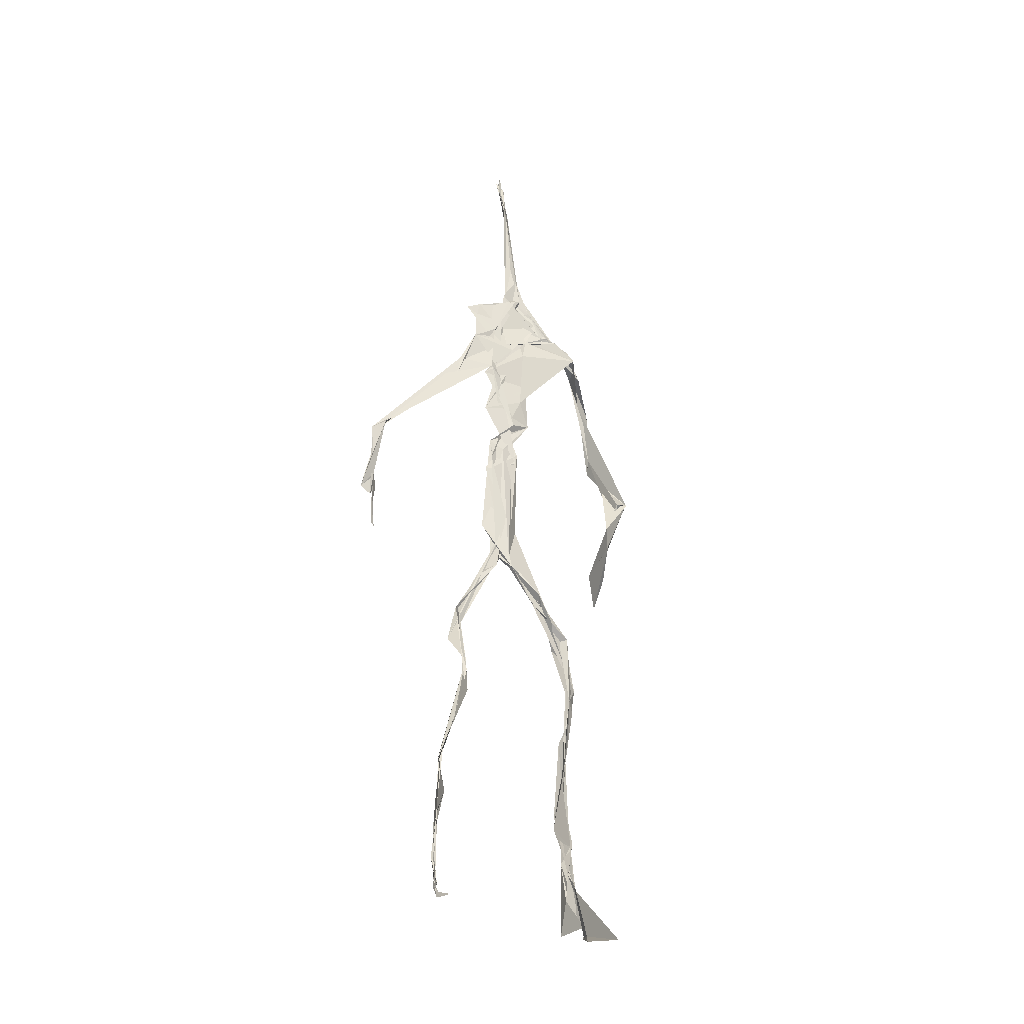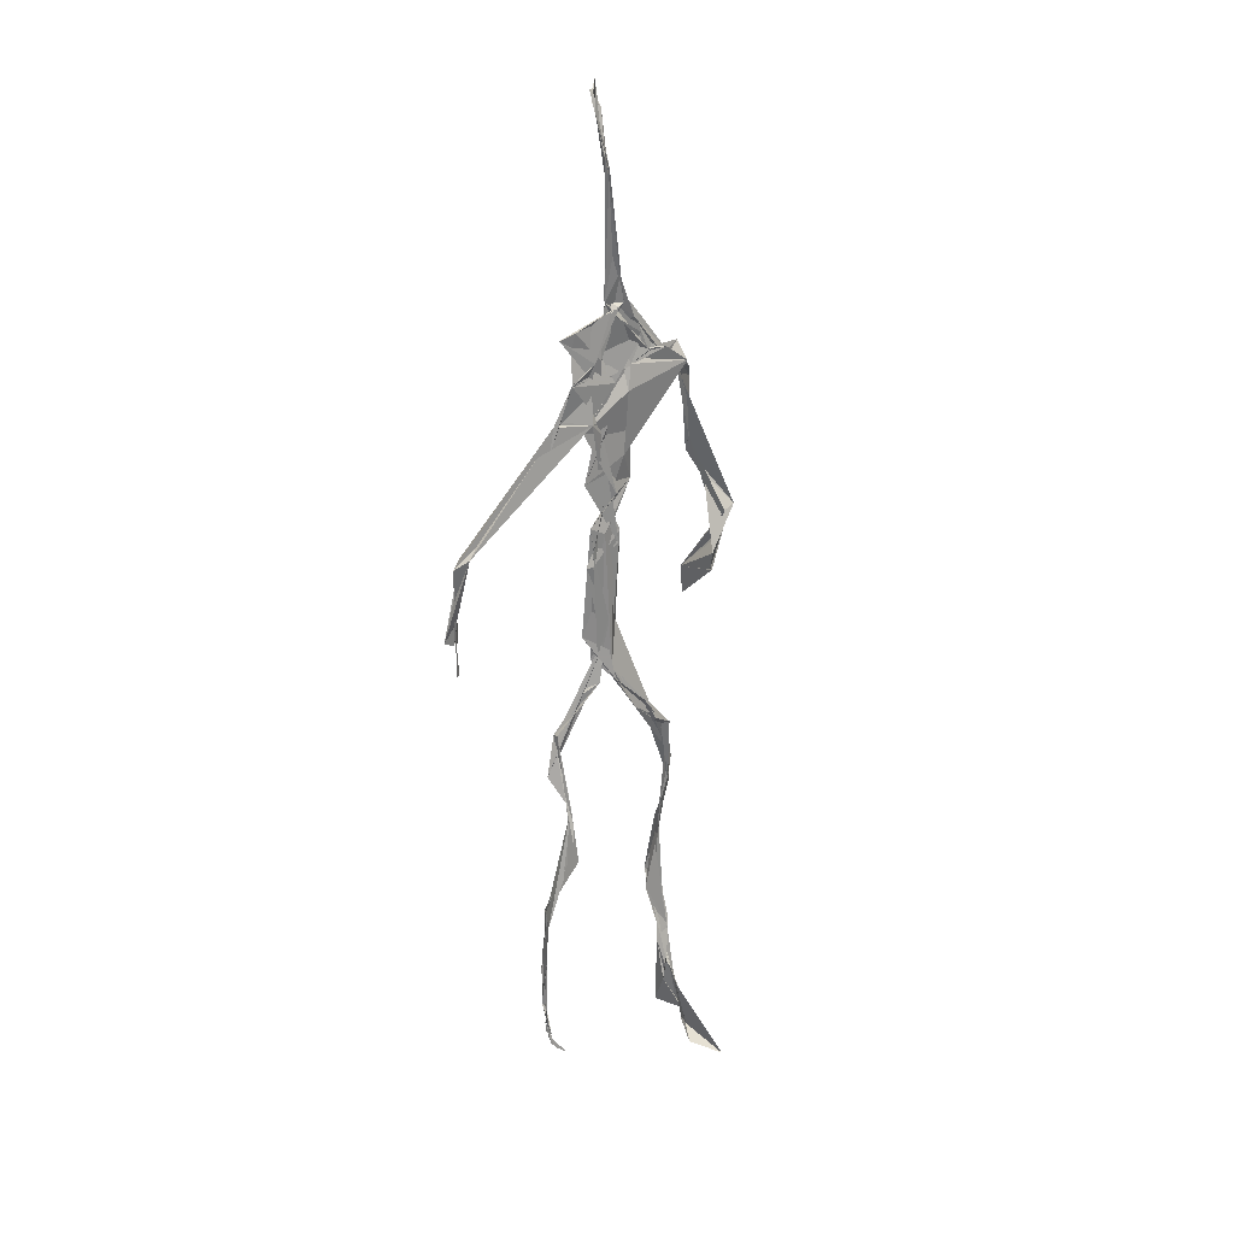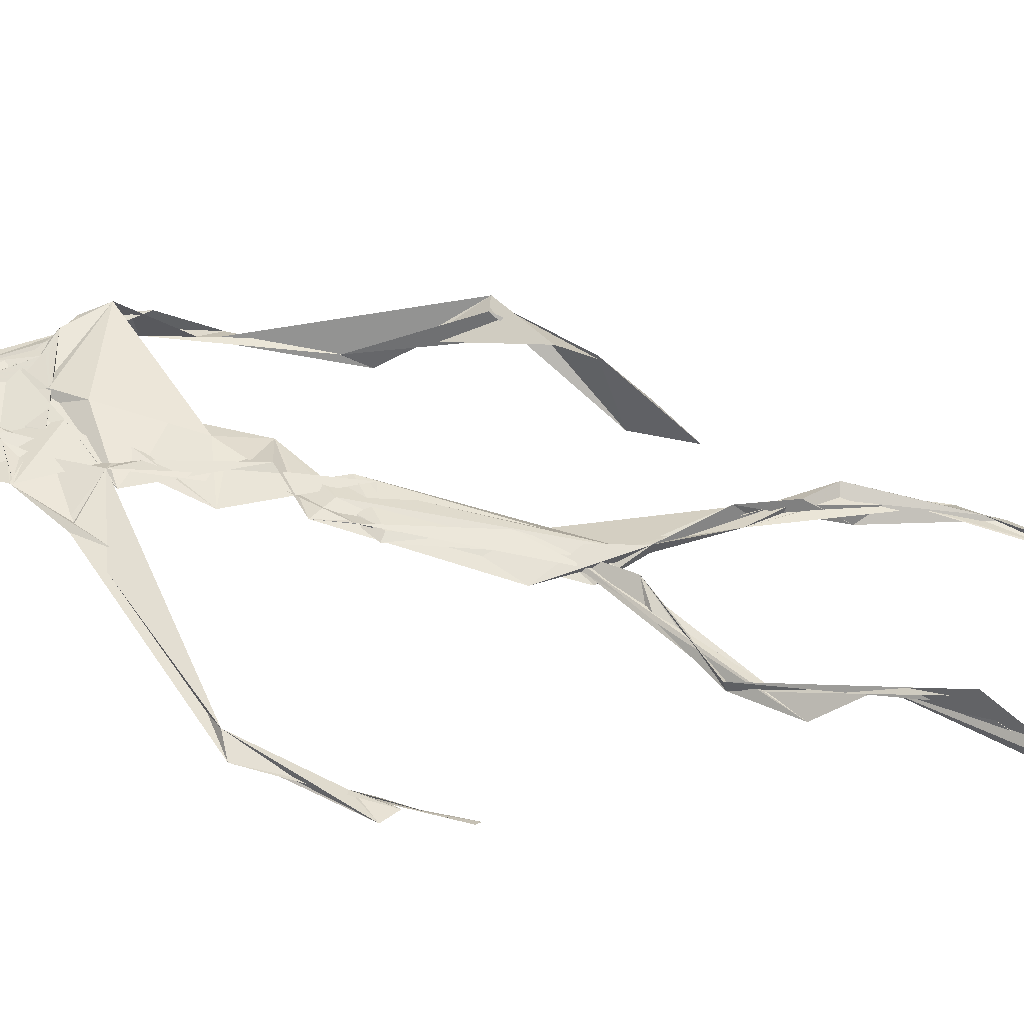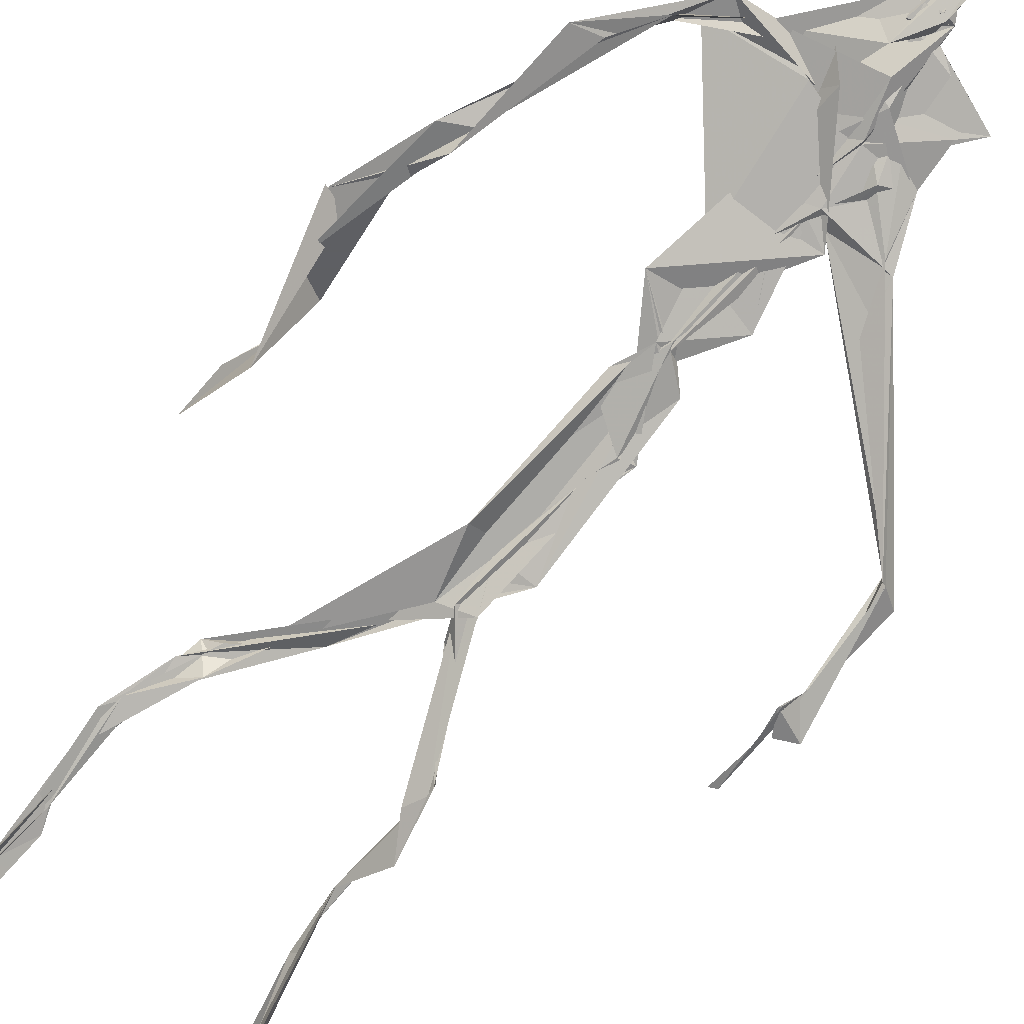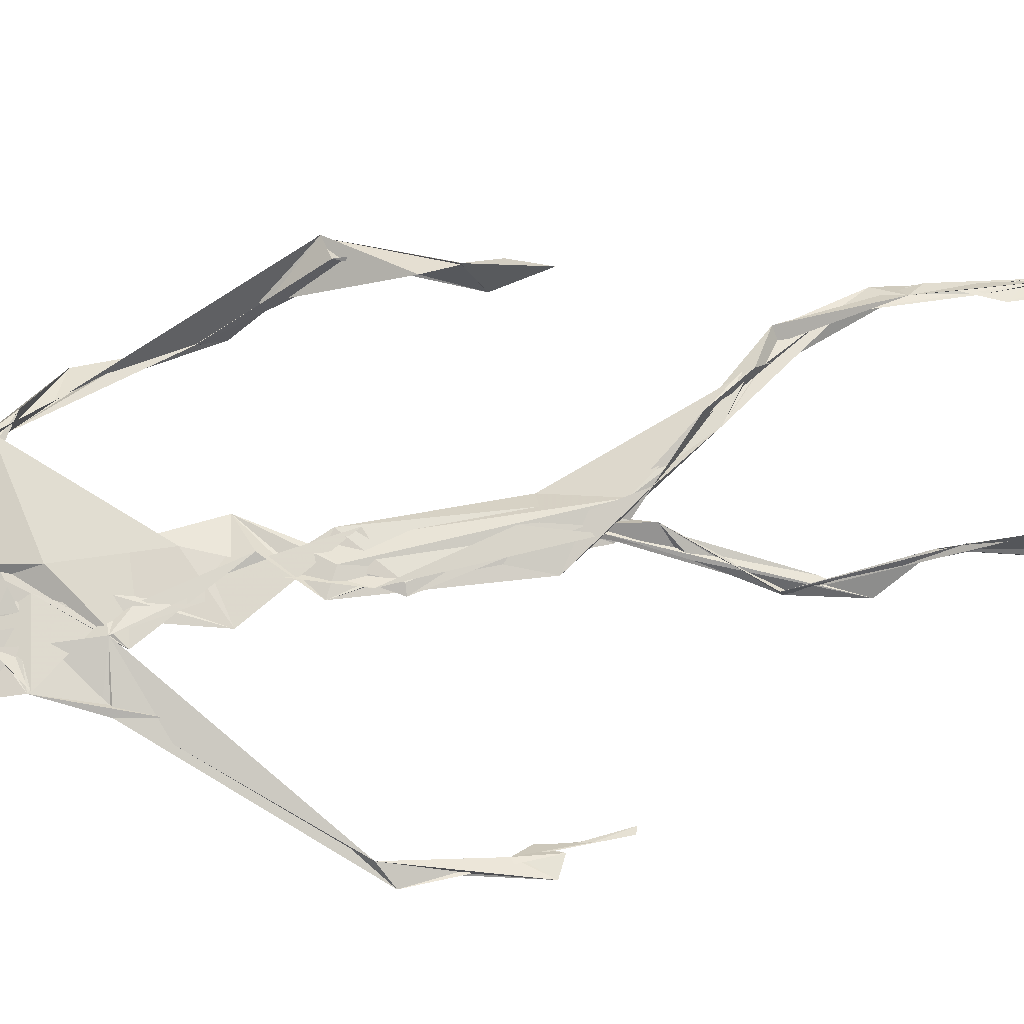
<metadata>
{"format":"obj","ext":"obj","renderer":"f3d","projection":"perspective","resolution":1024,"background":"white","views":[{"elev":-29.8,"azim":-29.2,"up":"+Y"},{"elev":26.5,"azim":-40.9,"up":"+Y"},{"elev":43.4,"azim":-72.4,"up":"+Z"},{"elev":-78.2,"azim":139.7,"up":"+Z"},{"elev":69.1,"azim":-100.7,"up":"+Z"}]}
</metadata>
<code>
v 0.4379 0.2335 0.475
v 0.5496 0.3621 0.4768
v 0.4749 0.5315 0.4863
v 0.5099 0.7271 0.483
v 0.4632 0.6811 0.486
v 0.3784 0.4593 0.4514
v 0.5701 0.2285 0.459
v 0.5708 0.3052 0.4764
v 0.5196 0.7219 0.4892
v 0.5195 0.3986 0.4923
v 0.4954 0.4843 0.4884
v 0.4459 0.3529 0.4715
v 0.4932 0.8396 0.4881
v 0.4925 0.6978 0.4823
v 0.4742 0.4714 0.4815
v 0.5579 0.08822 0.5103
v 0.593 0.6499 0.4608
v 0.4566 0.7145 0.4798
v 0.4353 0.2447 0.4841
v 0.4931 0.4474 0.4865
v 0.5513 0.158 0.4855
v 0.6259 0.511 0.4724
v 0.4373 0.2474 0.4847
v 0.4941 0.8799 0.4796
v 0.4889 0.8731 0.4829
v 0.5593 0.09842 0.5097
v 0.5785 0.6724 0.469
v 0.4356 0.1853 0.4761
v 0.5539 0.1325 0.5043
v 0.4553 0.3266 0.4891
v 0.5113 0.6145 0.4876
v 0.501 0.5732 0.4837
v 0.5586 0.3703 0.49
v 0.4971 0.5927 0.4853
v 0.494 0.6326 0.4858
v 0.5088 0.716 0.4815
v 0.5579 0.2739 0.4735
v 0.5063 0.5437 0.4873
v 0.3766 0.5609 0.4597
v 0.4319 0.1356 0.4818
v 0.4484 0.2901 0.5062
v 0.5625 0.3601 0.4831
v 0.4978 0.7359 0.4812
v 0.5686 0.2609 0.467
v 0.4939 0.8348 0.4922
v 0.4658 0.7048 0.4818
v 0.4797 0.5433 0.4889
v 0.5228 0.5923 0.4822
v 0.4341 0.1371 0.4809
v 0.4904 0.8792 0.477
v 0.5311 0.6951 0.4916
v 0.5578 0.08796 0.5093
v 0.522 0.6861 0.487
v 0.4923 0.5556 0.488
v 0.5577 0.1978 0.4632
v 0.433 0.1223 0.484
v 0.5622 0.2122 0.4565
v 0.4331 0.1893 0.483
v 0.4312 0.1267 0.4834
v 0.4557 0.6535 0.4815
v 0.4316 0.1103 0.4886
v 0.494 0.4698 0.4862
v 0.4341 0.2349 0.4816
v 0.4938 0.446 0.4817
v 0.4866 0.6524 0.4843
v 0.4586 0.3722 0.4733
v 0.5643 0.08945 0.5118
v 0.4766 0.673 0.4827
v 0.4544 0.3882 0.474
v 0.4904 0.8883 0.4748
v 0.484 0.448 0.4794
v 0.4546 0.3869 0.4692
v 0.4309 0.1461 0.478
v 0.5656 0.6929 0.4855
v 0.5106 0.4742 0.4784
v 0.4841 0.6926 0.4872
v 0.4543 0.3832 0.4702
v 0.3778 0.5617 0.47
v 0.3734 0.4995 0.455
v 0.5559 0.08368 0.5199
v 0.5388 0.6963 0.4922
v 0.4311 0.1197 0.4824
v 0.3774 0.5015 0.4515
v 0.5167 0.6857 0.4891
v 0.5521 0.1364 0.5041
v 0.5652 0.2515 0.4697
v 0.4794 0.5625 0.486
v 0.4946 0.5742 0.4832
v 0.4491 0.2129 0.4647
v 0.4355 0.1925 0.4741
v 0.4888 0.6466 0.4857
v 0.4984 0.885 0.4696
v 0.5059 0.7265 0.4863
v 0.3782 0.5612 0.4612
v 0.548 0.6934 0.4931
v 0.4862 0.4304 0.4884
v 0.5032 0.5857 0.4886
v 0.4763 0.6872 0.4852
v 0.4358 0.1087 0.5048
v 0.4963 0.8762 0.4803
v 0.4858 0.5231 0.4868
v 0.4432 0.6243 0.4805
v 0.5628 0.2842 0.4739
v 0.4986 0.6474 0.4875
v 0.4317 0.1159 0.4847
v 0.4318 0.1191 0.4864
v 0.4962 0.6789 0.4862
v 0.5056 0.7322 0.4894
v 0.4909 0.8795 0.4771
v 0.4949 0.896 0.4751
v 0.483 0.5294 0.4848
v 0.4636 0.6794 0.4859
v 0.6073 0.646 0.4545
v 0.5519 0.09596 0.4831
v 0.4962 0.5775 0.4836
v 0.4911 0.5664 0.4851
v 0.5687 0.336 0.4774
v 0.5581 0.0978 0.5106
v 0.5613 0.178 0.4885
v 0.4935 0.7369 0.4866
v 0.3668 0.5552 0.4645
v 0.5821 0.6668 0.4814
v 0.4339 0.1761 0.474
v 0.4293 0.2285 0.4908
v 0.4981 0.8933 0.4693
v 0.4937 0.8276 0.4916
v 0.4555 0.3287 0.4886
v 0.5005 0.738 0.4819
v 0.4862 0.4512 0.4857
v 0.5484 0.07893 0.5315
v 0.5001 0.4299 0.4917
v 0.4949 0.8846 0.4756
v 0.5513 0.3755 0.4858
v 0.5277 0.7072 0.4903
v 0.5512 0.6889 0.4907
v 0.4505 0.293 0.4955
v 0.5654 0.2049 0.4755
v 0.512 0.6666 0.4921
v 0.6155 0.4736 0.4388
v 0.3612 0.4938 0.457
v 0.4997 0.707 0.4814
v 0.6229 0.5353 0.4814
v 0.5253 0.4048 0.4974
v 0.5502 0.123 0.4952
v 0.6362 0.5394 0.4754
v 0.4332 0.1361 0.4822
v 0.4309 0.1496 0.4815
v 0.55 0.1276 0.5113
v 0.6235 0.4653 0.4518
v 0.5615 0.07556 0.5575
v 0.4327 0.1088 0.4942
v 0.6347 0.5378 0.4798
v 0.6075 0.5947 0.455
v 0.6123 0.4853 0.4797
v 0.5106 0.734 0.4882
v 0.4747 0.5989 0.4852
v 0.3734 0.51 0.4577
v 0.4913 0.6825 0.4838
v 0.4796 0.6467 0.4891
v 0.4942 0.8855 0.475
v 0.3786 0.5002 0.4515
v 0.4402 0.1818 0.4696
v 0.4302 0.1335 0.4859
v 0.5684 0.6782 0.4944
v 0.45 0.2977 0.4989
v 0.3743 0.4606 0.4537
v 0.49 0.6934 0.4868
v 0.4312 0.1206 0.4898
v 0.4536 0.316 0.4941
v 0.48 0.5311 0.4882
v 0.4682 0.7188 0.4841
v 0.569 0.2546 0.4598
v 0.5642 0.3135 0.4828
v 0.5589 0.1742 0.4891
v 0.4916 0.843 0.4901
v 0.474 0.6399 0.485
v 0.5408 0.3812 0.4933
v 0.5504 0.1441 0.4987
v 0.5031 0.5643 0.4859
v 0.3742 0.4779 0.4545
v 0.6087 0.5027 0.4838
v 0.6251 0.4438 0.431
v 0.3715 0.4887 0.4558
v 0.433 0.128 0.4778
v 0.5592 0.09268 0.5113
v 0.5169 0.7336 0.4877
v 0.5733 0.327 0.4763
v 0.6131 0.483 0.4765
v 0.5518 0.1371 0.4963
v 0.4824 0.6778 0.4852
v 0.5601 0.1838 0.4701
v 0.6096 0.5813 0.4491
v 0.4983 0.44 0.4886
v 0.6213 0.5868 0.4535
v 0.5081 0.5541 0.4869
v 0.4329 0.1199 0.4847
v 0.4938 0.88 0.4786
v 0.5125 0.6924 0.4814
v 0.4715 0.4197 0.4797
v 0.4985 0.8867 0.468
v 0.4998 0.441 0.4851
v 0.4335 0.115 0.4852
v 0.4981 0.8828 0.4711
v 0.4491 0.6505 0.481
v 0.5028 0.6735 0.4874
v 0.5674 0.2494 0.4616
v 0.5061 0.7567 0.4884
v 0.4908 0.6806 0.4855
v 0.4977 0.7282 0.4882
f 23 165 30
f 135 74 122
f 174 29 55
f 6 166 180
f 97 87 48
f 108 43 155
f 32 116 195
f 151 61 184
f 128 51 120
f 27 95 122
f 119 144 21
f 133 187 173
f 49 196 73
f 156 53 31
f 101 88 47
f 48 176 97
f 31 48 116
f 112 205 14
f 1 19 58
f 97 91 88
f 153 22 194
f 59 61 40
f 64 129 199
f 69 169 136
f 128 120 207
f 17 194 152
f 17 113 74
f 190 159 68
f 90 23 28
f 180 166 83
f 81 84 74
f 80 148 150
f 179 75 195
f 160 109 203
f 11 129 47
f 127 136 124
f 107 95 53
f 99 151 105
f 191 172 55
f 25 207 45
f 149 182 154
f 35 115 159
f 94 78 60
f 118 52 26
f 68 159 91
f 22 142 139
f 14 205 134
f 38 32 3
f 53 156 107
f 100 160 70
f 208 46 167
f 201 170 195
f 110 126 25
f 173 8 33
f 39 121 183
f 85 67 178
f 39 183 140
f 3 170 62
f 39 204 121
f 131 10 15
f 117 8 103
f 142 22 153
f 181 188 145
f 169 165 19
f 140 161 157
f 155 13 45
f 99 105 61
f 195 116 179
f 57 178 119
f 177 193 33
f 83 79 161
f 160 203 70
f 97 88 87
f 118 67 16
f 171 93 167
f 12 77 30
f 178 67 144
f 62 71 131
f 62 20 3
f 166 79 83
f 208 104 65
f 39 94 204
f 207 120 4
f 21 7 119
f 171 46 18
f 47 88 34
f 94 140 78
f 44 57 37
f 147 90 40
f 121 159 78
f 93 4 120
f 134 84 36
f 43 175 13
f 119 7 57
f 11 66 129
f 55 29 148
f 189 21 114
f 12 30 72
f 125 50 132
f 20 66 11
f 54 48 87
f 89 124 1
f 155 45 4
f 195 75 201
f 109 92 197
f 137 85 57
f 105 151 196
f 120 158 167
f 155 43 13
f 44 8 173
f 145 152 181
f 205 176 198
f 26 114 118
f 154 182 139
f 66 77 12
f 187 10 42
f 203 197 70
f 26 185 29
f 96 69 77
f 186 128 9
f 70 200 24
f 1 124 136
f 175 100 70
f 152 192 17
f 80 16 85
f 200 50 24
f 56 184 61
f 161 79 180
f 89 1 162
f 37 57 7
f 81 135 9
f 131 42 10
f 47 129 101
f 80 85 148
f 46 5 98
f 49 73 58
f 8 37 103
f 46 98 18
f 201 177 143
f 202 59 163
f 163 59 40
f 69 96 72
f 78 140 157
f 17 74 164
f 162 146 123
f 185 150 148
f 181 152 194
f 197 200 70
f 169 72 165
f 158 107 104
f 111 3 11
f 187 42 86
f 68 76 190
f 53 164 31
f 69 136 127
f 152 145 142
f 23 63 28
f 163 40 28
f 29 174 189
f 116 32 31
f 190 98 60
f 98 76 18
f 24 125 13
f 25 92 110
f 58 162 1
f 49 58 147
f 66 20 77
f 197 203 109
f 166 6 79
f 142 145 139
f 43 36 126
f 132 50 92
f 74 113 122
f 204 65 159
f 83 183 157
f 175 43 126
f 4 45 207
f 65 204 5
f 141 158 120
f 10 187 133
f 159 88 91
f 174 21 189
f 108 18 76
f 209 76 14
f 94 102 204
f 106 82 202
f 193 10 33
f 105 147 40
f 194 22 181
f 200 197 50
f 3 32 170
f 196 147 105
f 62 15 87
f 147 58 90
f 83 157 180
f 68 91 112
f 160 100 126
f 180 79 6
f 89 162 123
f 137 57 44
f 101 62 87
f 75 179 193
f 155 93 171
f 36 84 81
f 134 209 14
f 199 12 72
f 41 63 23
f 109 160 110
f 82 146 168
f 192 142 153
f 114 144 118
f 46 171 167
f 16 150 52
f 61 151 99
f 38 111 115
f 135 81 74
f 121 204 159
f 73 146 162
f 55 172 86
f 136 169 19
f 73 162 58
f 45 132 25
f 164 27 17
f 112 91 205
f 35 104 156
f 77 62 96
f 170 32 195
f 176 205 91
f 201 71 170
f 117 2 8
f 51 128 186
f 13 175 24
f 16 67 85
f 143 131 71
f 28 40 90
f 29 189 26
f 32 38 156
f 59 56 61
f 138 31 164
f 159 190 60
f 133 173 33
f 167 158 208
f 186 9 135
f 62 101 64
f 152 142 192
f 164 74 84
f 103 86 42
f 121 78 157
f 132 92 25
f 23 30 41
f 13 125 45
f 4 93 155
f 188 181 139
f 169 69 72
f 202 163 106
f 62 170 71
f 89 28 63
f 202 56 59
f 107 141 95
f 189 114 26
f 137 44 191
f 7 21 174
f 46 208 5
f 104 107 156
f 139 182 188
f 64 101 129
f 207 36 9
f 154 145 188
f 43 209 36
f 146 82 106
f 157 183 121
f 123 28 89
f 172 44 173
f 151 184 196
f 63 124 89
f 24 175 70
f 106 163 123
f 54 193 179
f 122 113 27
f 165 72 30
f 138 176 48
f 168 146 73
f 95 51 122
f 35 159 65
f 138 84 198
f 136 19 1
f 84 138 164
f 64 96 62
f 22 139 181
f 172 173 86
f 77 69 127
f 35 156 38
f 55 148 191
f 177 75 193
f 15 10 193
f 65 104 35
f 185 26 52
f 106 123 146
f 93 120 167
f 12 199 129
f 165 23 19
f 88 101 87
f 190 76 98
f 209 108 76
f 117 42 143
f 102 94 60
f 183 161 140
f 48 54 179
f 207 9 128
f 154 139 145
f 90 58 19
f 171 18 155
f 31 138 48
f 105 40 61
f 133 33 10
f 209 134 36
f 164 95 27
f 30 77 127
f 179 116 48
f 193 54 15
f 29 185 148
f 68 112 76
f 100 175 126
f 115 111 47
f 149 154 188
f 47 111 11
f 197 92 50
f 9 36 81
f 192 113 17
f 184 56 168
f 37 8 44
f 156 31 32
f 16 52 118
f 130 52 150
f 201 75 177
f 97 176 91
f 3 111 38
f 120 51 141
f 55 206 174
f 17 27 194
f 2 33 8
f 108 155 18
f 83 161 183
f 143 71 201
f 39 140 94
f 53 95 164
f 30 127 41
f 172 191 44
f 66 12 129
f 168 73 196
f 37 7 103
f 207 25 126
f 113 153 27
f 177 33 2
f 62 131 15
f 174 206 7
f 113 192 153
f 95 141 51
f 122 51 135
f 143 177 2
f 20 62 77
f 20 11 3
f 34 88 159
f 117 103 42
f 34 159 115
f 28 123 163
f 206 86 103
f 102 5 204
f 60 78 159
f 207 126 36
f 206 103 7
f 150 185 130
f 15 54 87
f 148 85 191
f 173 187 86
f 52 130 185
f 119 178 144
f 49 147 196
f 178 57 85
f 144 114 21
f 158 141 107
f 124 63 127
f 196 184 168
f 35 38 115
f 202 82 56
f 2 117 143
f 138 198 176
f 110 160 126
f 132 45 125
f 209 43 108
f 131 143 42
f 208 158 104
f 188 182 149
f 80 150 16
f 186 135 51
f 199 96 64
f 5 60 98
f 41 127 63
f 72 96 199
f 125 24 50
f 90 19 23
f 67 118 144
f 112 14 76
f 109 110 92
f 168 56 82
f 84 134 198
f 206 55 86
f 205 198 134
f 102 60 5
f 137 191 85
f 194 27 153
f 161 180 157
f 47 34 115
f 65 5 208

</code>
